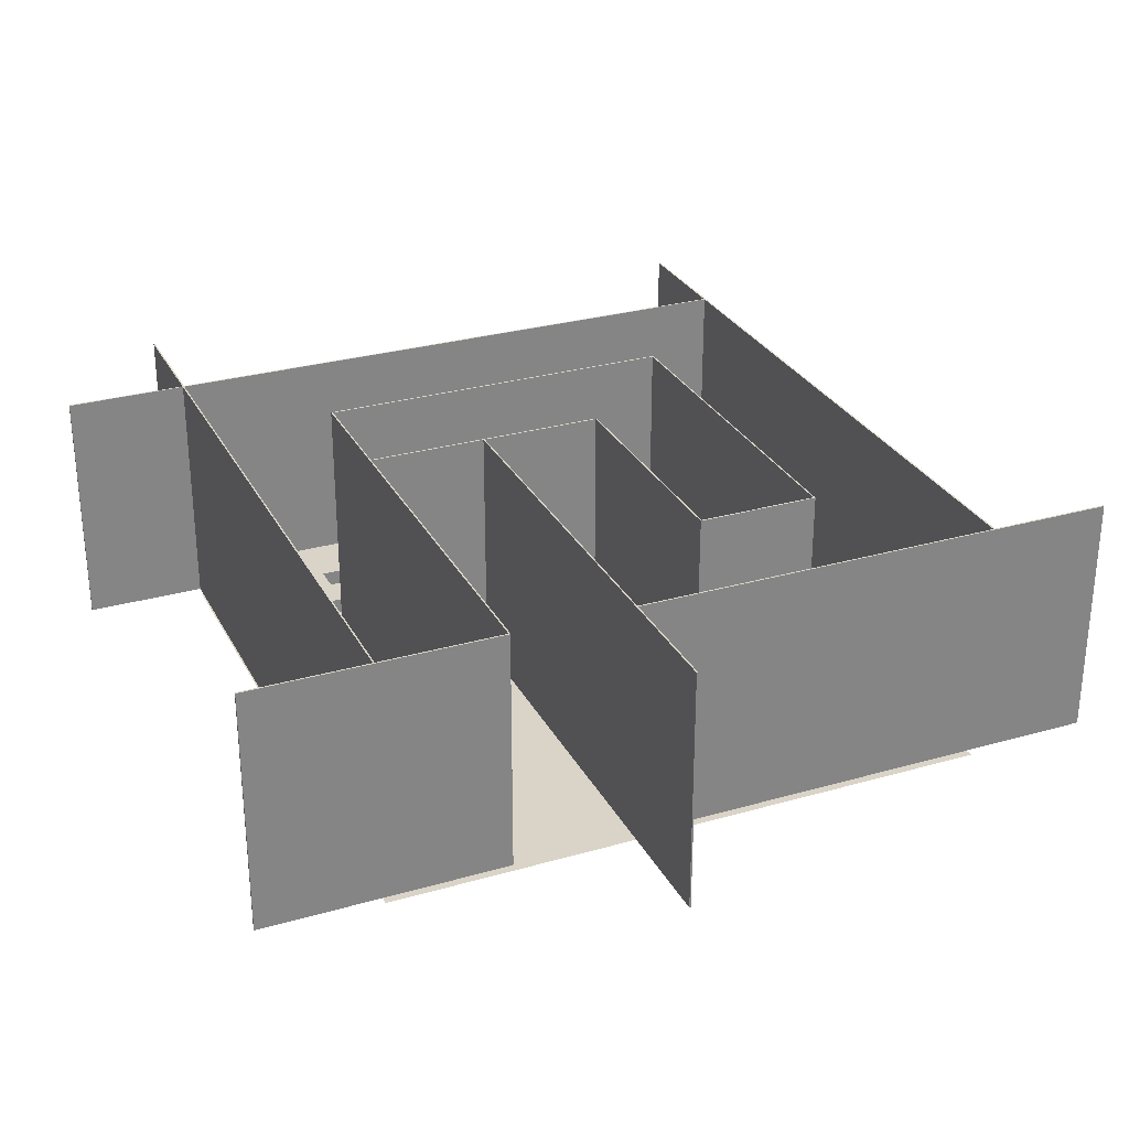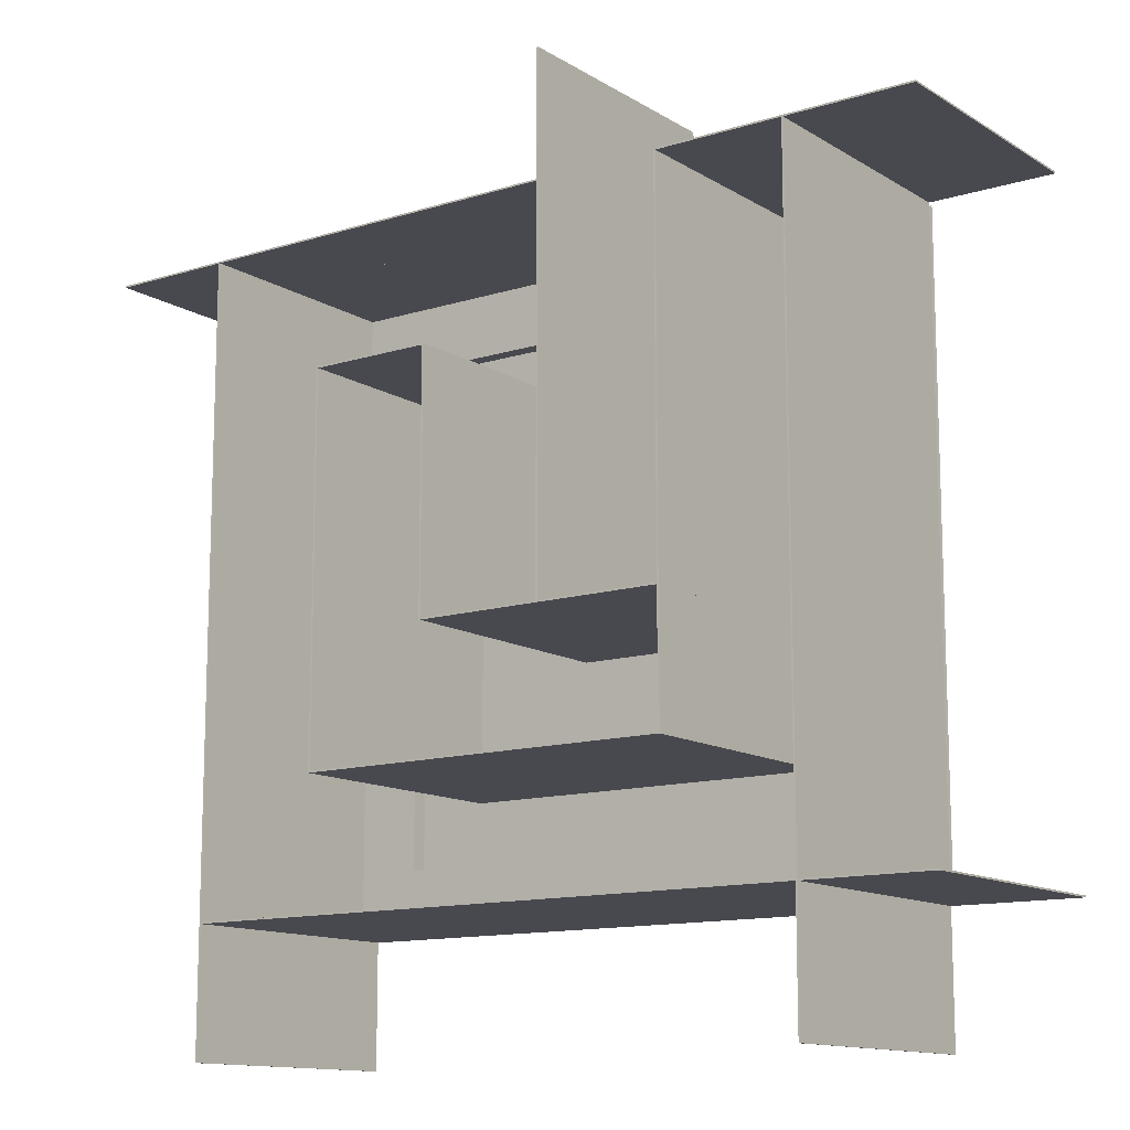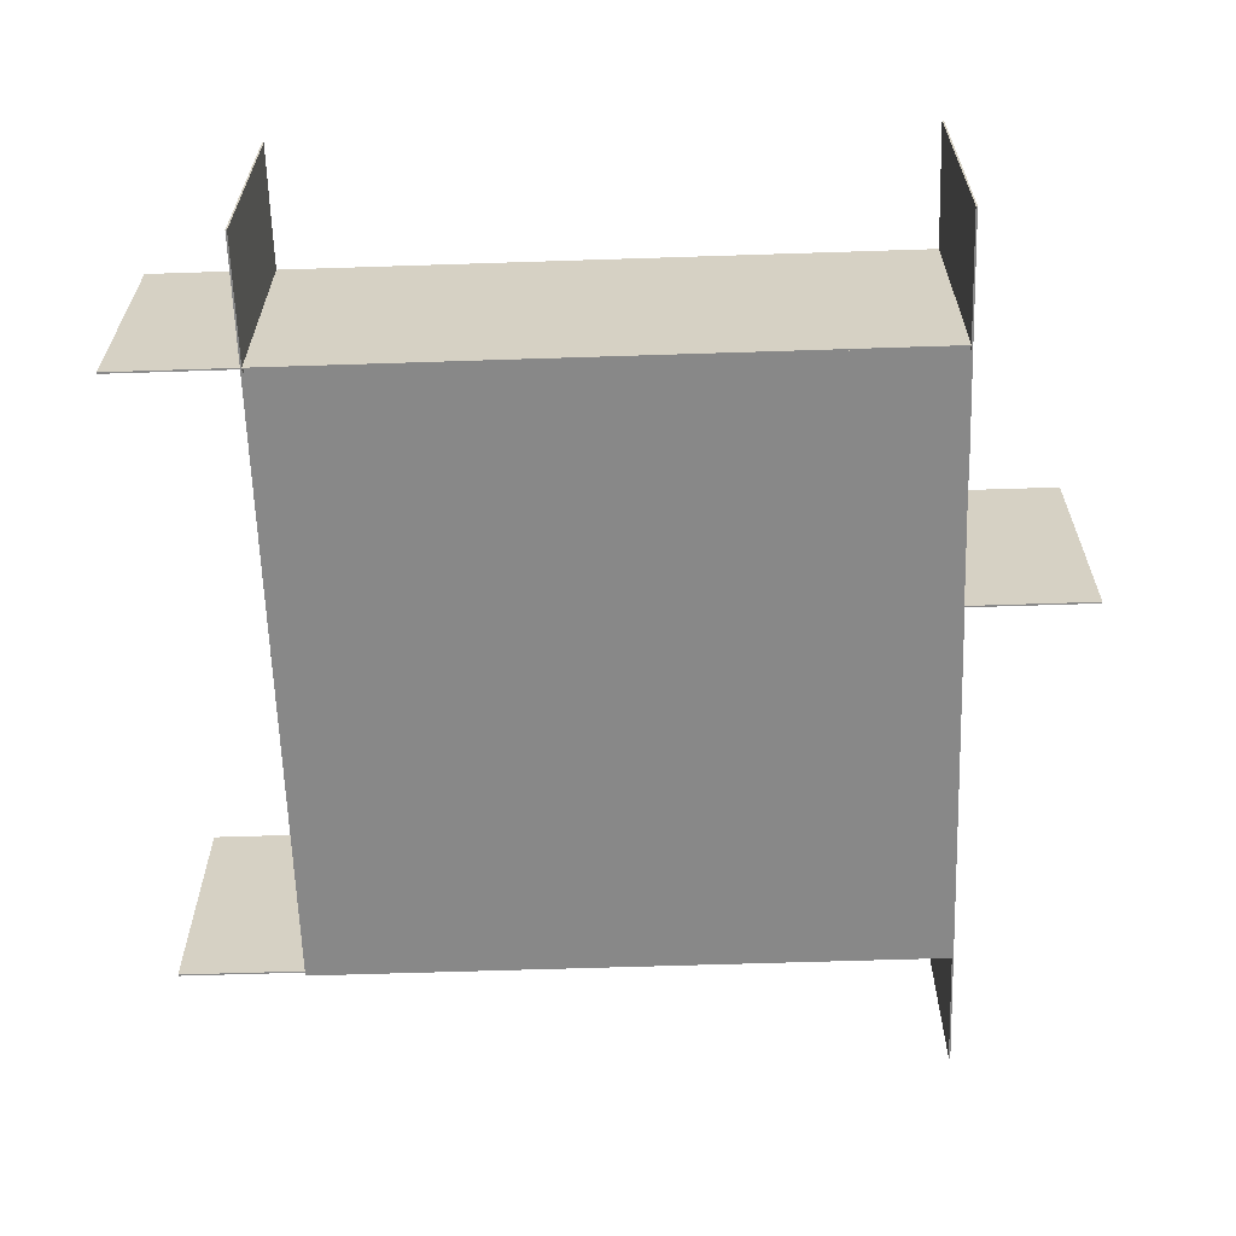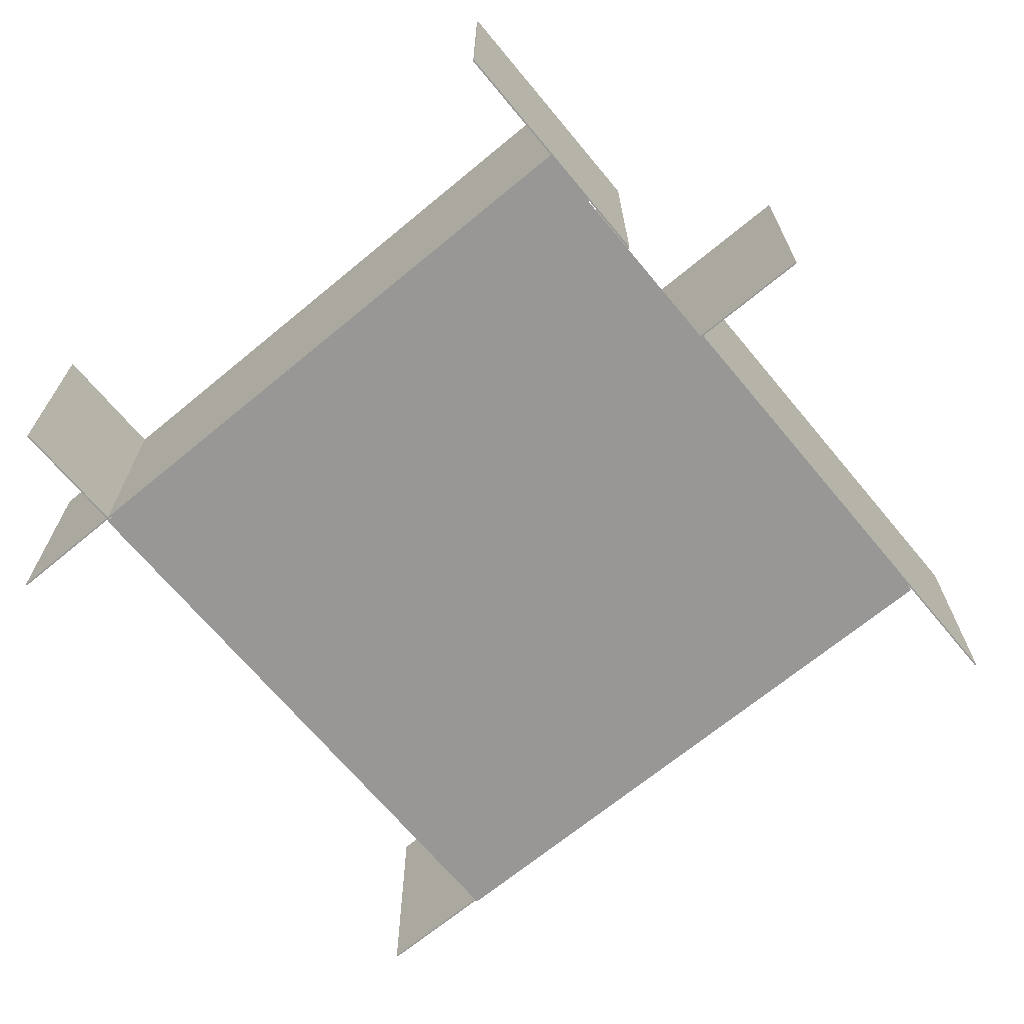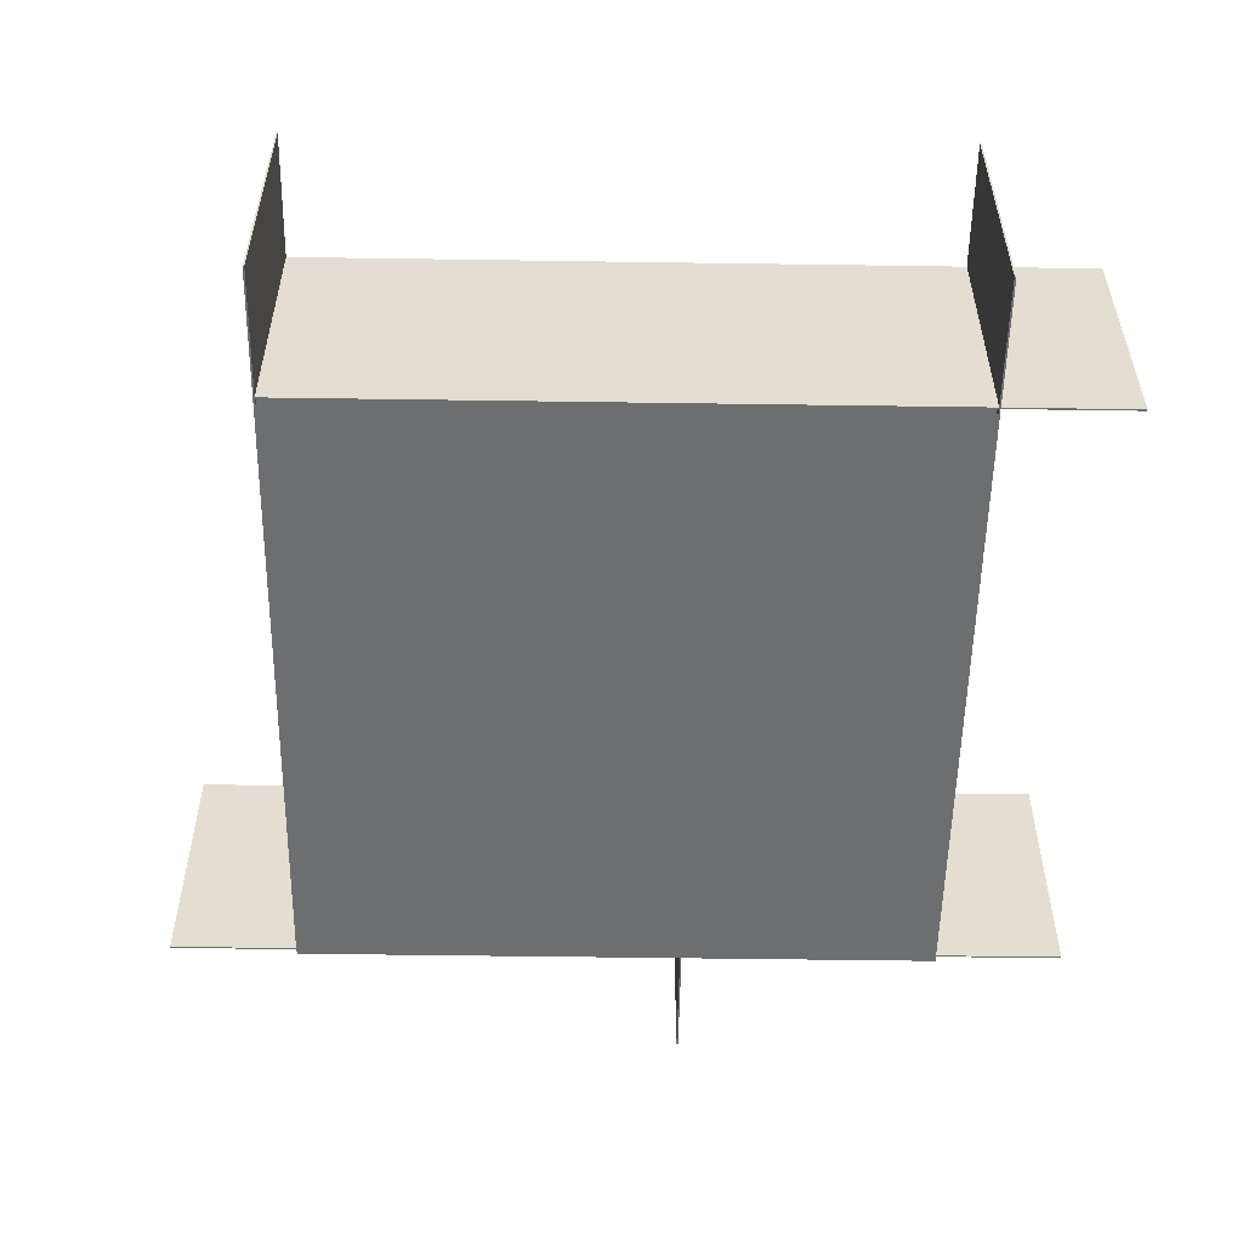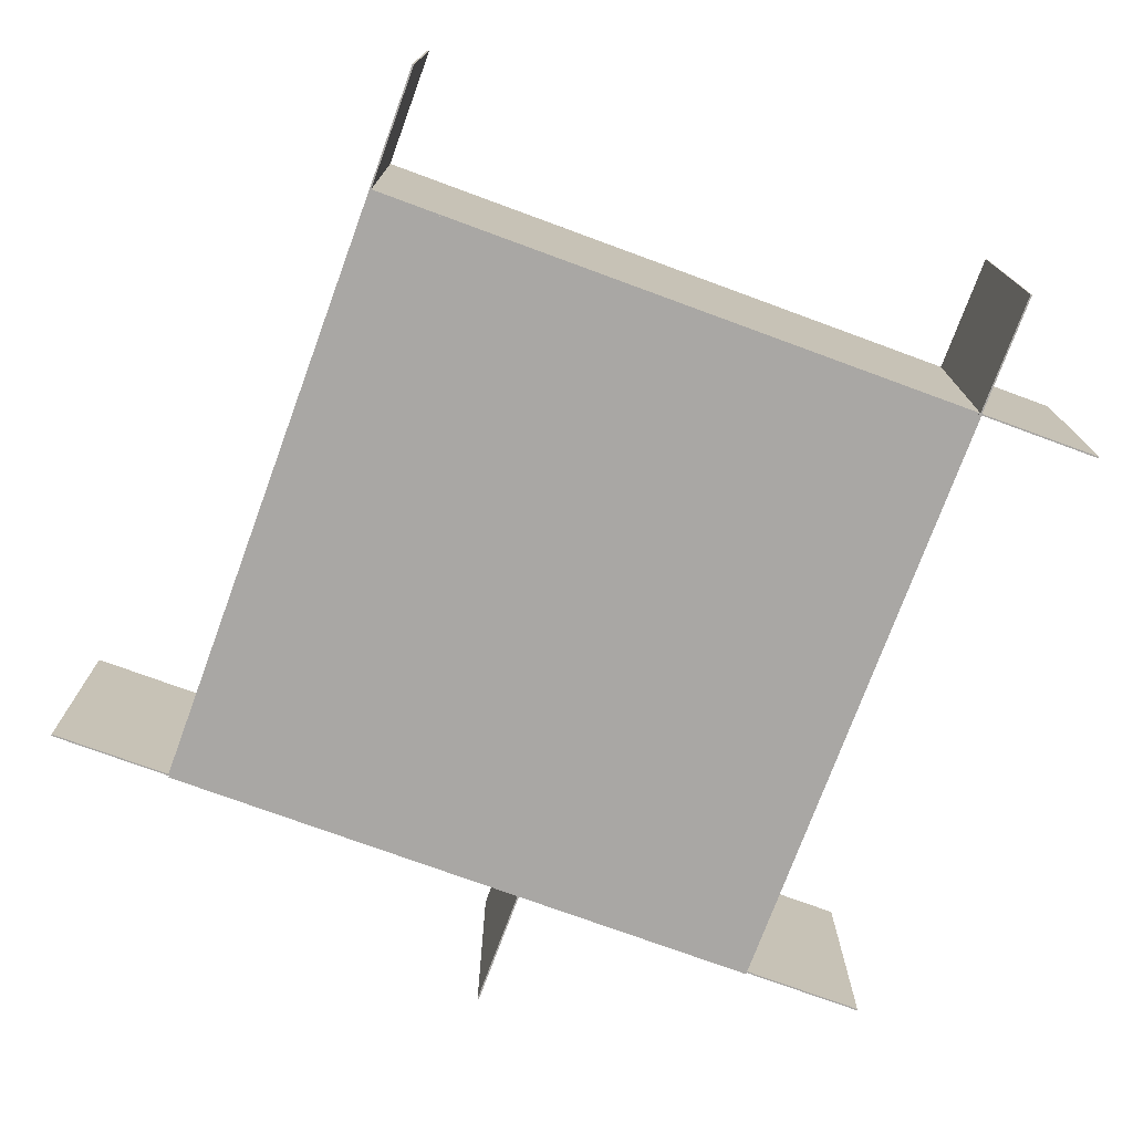
<metadata>
{"format":"obj","ext":"obj","renderer":"f3d","projection":"perspective","resolution":1024,"background":"white","views":[{"elev":28.8,"azim":-23.2,"up":"+Y"},{"elev":-12.7,"azim":-144.1,"up":"+Z"},{"elev":-62.8,"azim":-88.1,"up":"+Y"},{"elev":-68.2,"azim":-50.3,"up":"+Y"},{"elev":-54.2,"azim":179.1,"up":"+Y"},{"elev":-74.8,"azim":159.8,"up":"+Y"}]}
</metadata>
<code>
o walls.021_Plane.026
v -56 -2 40
v -24 -2 40
v -56 30 40
v -24 30 40
v -56 -2 40.2
v -24 -2 40.2
v -56 30 40.2
v -24 30 40.2
f 2 1 3 4
f 8 7 5 6
f 1 2 6 5
f 4 3 7 8
f 3 1 5 7
f 2 4 8 6
o motherboard.010_Cube.013
v 4 -1 8
v 4 -1 32
v -4 -1 32
v -4 -1 8
v 4 1 8
v 4 1 32
v -4 1 32
v -4 1 8
f 13 14 10 9
f 14 15 11 10
f 15 16 12 11
f 16 13 9 12
f 9 10 11 12
f 16 15 14 13
o motherboard.009_Cube.011
v -8 -1 32
v 24 -1 32
v 24 -1 40
v -8 -1 40
v -8 1 32
v 24 1 32
v 24 1 40
v -8 1 40
f 21 22 18 17
f 22 23 19 18
f 23 24 20 19
f 24 21 17 20
f 17 18 19 20
f 24 23 22 21
o motherboard.008_Cube.010
v 24 -1 40
v 24 -1 24
v 40 -1 24
v 40 -1 40
v 24 1 40
v 24 1 24
v 40 1 24
v 40 1 40
f 29 30 26 25
f 30 31 27 26
f 31 32 28 27
f 32 29 25 28
f 25 26 27 28
f 32 31 30 29
o motherboard.007_Cube.009
v 40 -1 -5e-06
v 40 -1 24
v 32 -1 24
v 32 -1 5e-06
v 40 1 -5e-06
v 40 1 24
v 32 1 24
v 32 1 5e-06
f 37 38 34 33
f 38 39 35 34
f 39 40 36 35
f 40 37 33 36
f 33 34 35 36
f 40 39 38 37
o motherboard.006_Cube.008
v 40 -1 -32
v 40 -1 -5e-06
v 32 -1 6e-06
v 32 -1 -32
v 40 1 -32
v 40 1 -5e-06
v 32 1 6e-06
v 32 1 -32
f 45 46 42 41
f 46 47 43 42
f 47 48 44 43
f 48 45 41 44
f 41 42 43 44
f 48 47 46 45
o motherboard.005_Cube.007
v 40 -1 -32
v 8 -1 -32
v 8 -1 -40
v 40 -1 -40
v 40 1 -32
v 8 1 -32
v 8 1 -40
v 40 1 -40
f 53 54 50 49
f 54 55 51 50
f 55 56 52 51
f 56 53 49 52
f 49 50 51 52
f 56 55 54 53
o motherboard.004_Cube.006
v 8 -1 -32
v -24 -1 -32
v -24 -1 -40
v 8 -1 -40
v 8 1 -32
v -24 1 -32
v -24 1 -40
v 8 1 -40
f 61 62 58 57
f 62 63 59 58
f 63 64 60 59
f 64 61 57 60
f 57 58 59 60
f 64 63 62 61
o motherboard.003_Cube.005
v -40 -1 -24
v -40 -1 -40
v -24 -1 -40
v -24 -1 -24
v -40 1 -24
v -40 1 -40
v -24 1 -40
v -24 1 -24
f 69 70 66 65
f 70 71 67 66
f 71 72 68 67
f 72 69 65 68
f 65 66 67 68
f 72 71 70 69
o motherboard.002_Cube.004
v -40 -1 8
v -40 -1 -24
v -32 -1 -24
v -32 -1 8
v -40 1 8
v -40 1 -24
v -32 1 -24
v -32 1 8
f 77 78 74 73
f 78 79 75 74
f 79 80 76 75
f 80 77 73 76
f 73 74 75 76
f 80 79 78 77
o motherboard.001_Cube.002
v -40 -1 40
v -40 -1 8
v -32 -1 8
v -32 -1 40
v -40 1 40
v -40 1 8
v -32 1 8
v -32 1 40
f 85 86 82 81
f 86 87 83 82
f 87 88 84 83
f 88 85 81 84
f 81 82 83 84
f 88 87 86 85
o motherboard_Cube.001
v -8 -1 8
v -8 -1 -8
v 8 -1 -8
v 8 -1 8
v -8 1 8
v -8 1 -8
v 8 1 -8
v 8 1 8
f 93 94 90 89
f 94 95 91 90
f 95 96 92 91
f 96 93 89 92
f 89 90 91 92
f 96 95 94 93
o killFloor_Plane
v 40 -3 40
v -40 -3 40
v 40 -3 -40
v -40 -3 -40
f 98 97 99 100
o walls.011_Plane.001
v -24 -2 40
v -24 -2 8
v -24 30 40
v -24 30 8
v -23.8 -2 40
v -23.8 -2 8
v -23.8 30 40
v -23.8 30 8
f 102 101 103 104
f 108 107 105 106
f 101 102 106 105
f 104 103 107 108
f 103 101 105 107
f 102 104 108 106
o walls.000_Plane.020
v -40 -2 -24
v -40 -2 8
v -40 30 -24
v -40 30 8
v -40.2 -2 -24
v -40.2 -2 8
v -40.2 30 -24
v -40.2 30 8
f 110 109 111 112
f 116 115 113 114
f 109 110 114 113
f 112 111 115 116
f 111 109 113 115
f 110 112 116 114
o walls.001_Plane.021
v -40 -2 8
v -40 -2 40
v -40 30 8
v -40 30 40
v -40.2 -2 8
v -40.2 -2 40
v -40.2 30 8
v -40.2 30 40
f 118 117 119 120
f 124 123 121 122
f 117 118 122 121
f 120 119 123 124
f 119 117 121 123
f 118 120 124 122
o walls.002_Plane.022
v -24 -2 -40
v -56 -2 -40
v -24 30 -40
v -56 30 -40
v -24 -2 -40.2
v -56 -2 -40.2
v -24 30 -40.2
v -56 30 -40.2
f 126 125 127 128
f 132 131 129 130
f 125 126 130 129
f 128 127 131 132
f 127 125 129 131
f 126 128 132 130
o walls.003_Plane.028
v 40 -2 -40
v 8 -2 -40
v 40 30 -40
v 8 30 -40
v 40 -2 -40.2
v 8 -2 -40.2
v 40 30 -40.2
v 8 30 -40.2
f 134 133 135 136
f 140 139 137 138
f 133 134 138 137
f 136 135 139 140
f 135 133 137 139
f 134 136 140 138
o walls.004_Plane.029
v -40 -2 -56
v -40 -2 -24
v -40 30 -56
v -40 30 -24
v -40.2 -2 -56
v -40.2 -2 -24
v -40.2 30 -56
v -40.2 30 -24
f 142 141 143 144
f 148 147 145 146
f 141 142 146 145
f 144 143 147 148
f 143 141 145 147
f 142 144 148 146
o walls.005_Plane.030
v 8 -2 -40
v -24 -2 -40
v 8 30 -40
v -24 30 -40
v 8 -2 -40.2
v -24 -2 -40.2
v 8 30 -40.2
v -24 30 -40.2
f 150 149 151 152
f 156 155 153 154
f 149 150 154 153
f 152 151 155 156
f 151 149 153 155
f 150 152 156 154
o walls.006_Plane.031
v 40 -2 -24
v 40 -2 -56
v 40 30 -24
v 40 30 -56
v 40.2 -2 -24
v 40.2 -2 -56
v 40.2 30 -24
v 40.2 30 -56
f 158 157 159 160
f 164 163 161 162
f 157 158 162 161
f 160 159 163 164
f 159 157 161 163
f 158 160 164 162
o walls.007_Plane.032
v 40 -2 8
v 40 -2 -24
v 40 30 8
v 40 30 -24
v 40.2 -2 8
v 40.2 -2 -24
v 40.2 30 8
v 40.2 30 -24
f 166 165 167 168
f 172 171 169 170
f 165 166 170 169
f 168 167 171 172
f 167 165 169 171
f 166 168 172 170
o walls.008_Plane.033
v 40 -2 40
v 40 -2 8
v 40 30 40
v 40 30 8
v 40.2 -2 40
v 40.2 -2 8
v 40.2 30 40
v 40.2 30 8
f 174 173 175 176
f 180 179 177 178
f 173 174 178 177
f 176 175 179 180
f 175 173 177 179
f 174 176 180 178
o walls.009_Plane.034
v 24 -2 40
v 56 -2 40
v 24 30 40
v 56 30 40
v 24 -2 40.2
v 56 -2 40.2
v 24 30 40.2
v 56 30 40.2
f 182 181 183 184
f 188 187 185 186
f 181 182 186 185
f 184 183 187 188
f 183 181 185 187
f 182 184 188 186
o walls.010_Plane.035
v -8 -2 40
v 24 -2 40
v -8 30 40
v 24 30 40
v -8 -2 40.2
v 24 -2 40.2
v -8 30 40.2
v 24 30 40.2
f 190 189 191 192
f 196 195 193 194
f 189 190 194 193
f 192 191 195 196
f 191 189 193 195
f 190 192 196 194
o walls.012_Plane.036
v -8 -2 24
v -8 -2 56
v -8 30 24
v -8 30 56
v -8.2 -2 24
v -8.2 -2 56
v -8.2 30 24
v -8.2 30 56
f 198 197 199 200
f 204 203 201 202
f 197 198 202 201
f 200 199 203 204
f 199 197 201 203
f 198 200 204 202
o walls.013_Plane.037
v -8 -2 -8
v -8 -2 24
v -8 30 -8
v -8 30 24
v -8.2 -2 -8
v -8.2 -2 24
v -8.2 30 -8
v -8.2 30 24
f 206 205 207 208
f 212 211 209 210
f 205 206 210 209
f 208 207 211 212
f 207 205 209 211
f 206 208 212 210
o walls.014_Plane.038
v 8 -2 -8
v -24 -2 -8
v 8 30 -8
v -24 30 -8
v 8 -2 -8.2
v -24 -2 -8.2
v 8 30 -8.2
v -24 30 -8.2
f 214 213 215 216
f 220 219 217 218
f 213 214 218 217
f 216 215 219 220
f 215 213 217 219
f 214 216 220 218
o walls.015_Plane.039
v -8 -2 -24
v -8 30 -24
v -8 -2 -23.8
v -8 30 -23.8
v -24 -2 -24
v -24 30 -24
v -24 -2 -23.8
v -24 30 -23.8
f 225 221 223 227
f 221 222 224 223
f 221 225 226 222
f 224 228 227 223
f 222 226 228 224
o walls.016_Plane.040
v 8 -2 24
v 8 -2 -8
v 8 30 24
v 8 30 -8
v 8.2 -2 24
v 8.2 -2 -8
v 8.2 30 24
v 8.2 30 -8
f 230 229 231 232
f 236 235 233 234
f 229 230 234 233
f 232 231 235 236
f 231 229 233 235
f 230 232 236 234
o walls.017_Plane.041
v 8 -2 24
v 8 30 24
v 8 -2 23.8
v 8 30 23.8
v 24 -2 24
v 24 30 24
v 24 -2 23.8
v 24 30 23.8
f 241 237 239 243
f 237 238 240 239
f 237 241 242 238
f 240 244 243 239
f 238 242 244 240
o walls.018_Plane.042
v 24 -2 -8
v 24 -2 24
v 24 30 -8
v 24 30 24
v 23.8 -2 -8
v 23.8 -2 24
v 23.8 30 -8
v 23.8 30 24
f 246 245 247 248
f 252 251 249 250
f 245 246 250 249
f 248 247 251 252
f 247 245 249 251
f 246 248 252 250
o walls.019_Plane.043
v -8 -2 -24
v 24 -2 -24
v -8 30 -24
v 24 30 -24
v -8 -2 -23.8
v 24 -2 -23.8
v -8 30 -23.8
v 24 30 -23.8
f 254 253 255 256
f 260 259 257 258
f 253 254 258 257
f 256 255 259 260
f 255 253 257 259
f 254 256 260 258
o walls.020_Plane.044
v -24 -2 8
v -24 -2 -24
v -24 30 8
v -24 30 -24
v -23.8 -2 8
v -23.8 -2 -24
v -23.8 30 8
v -23.8 30 -24
f 262 261 263 264
f 268 267 265 266
f 261 262 266 265
f 264 263 267 268
f 263 261 265 267
f 262 264 268 266
o walls.022_Plane.045
v 24 -2 -8
v 24 30 -8
v 23.8 -2 -8
v 23.8 30 -8
v 24 -2 -24
v 24 30 -24
v 23.8 -2 -24
v 23.8 30 -24
f 273 269 271 275
f 269 270 272 271
f 269 273 274 270
f 272 276 275 271
f 270 274 276 272

</code>
